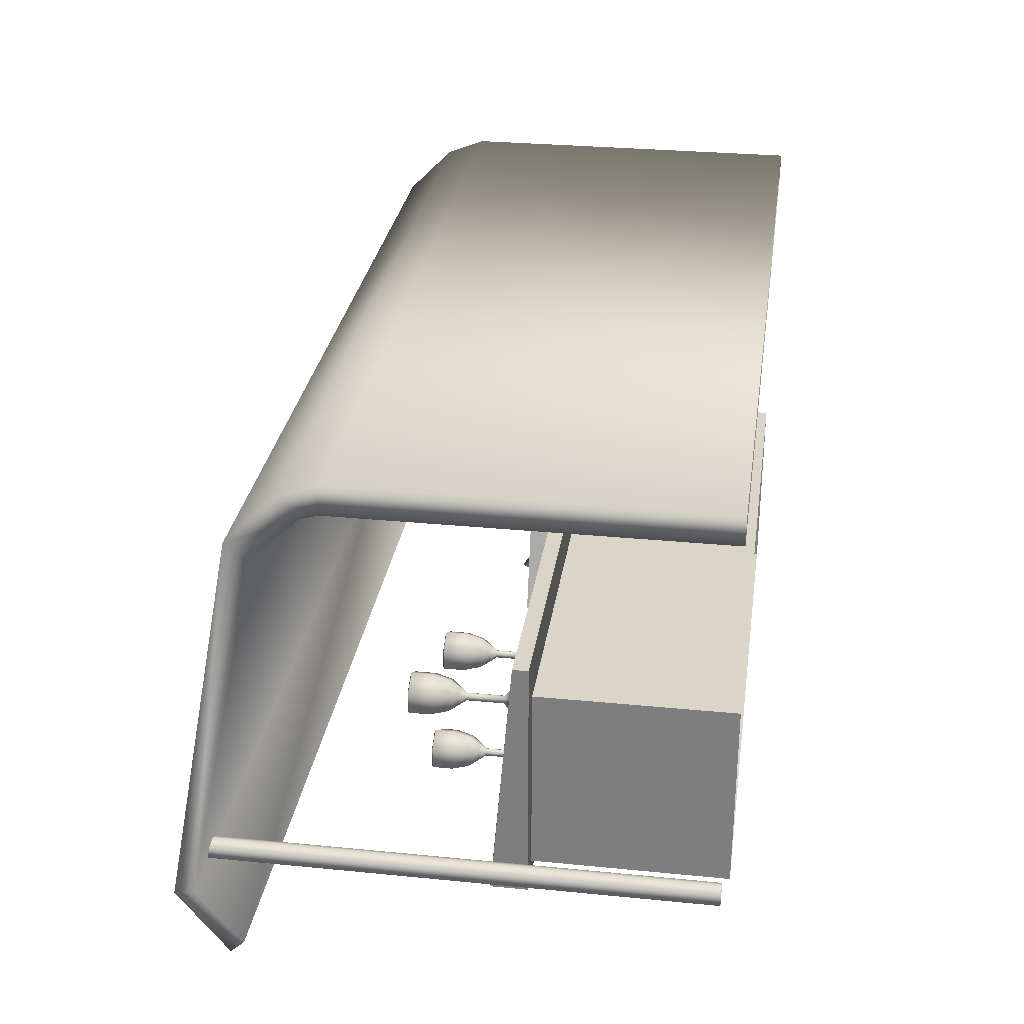
<metadata>
{"format":"obj","ext":"obj","renderer":"f3d","projection":"perspective","resolution":1024,"background":"white","views":[{"elev":29.3,"azim":-81.7,"up":"+Z"}]}
</metadata>
<code>
o Cube.001
v -3.559 1.925 -1.103
v -3.559 1.925 1.511
v -3.559 2.3 -1.103
v -3.227 1.935 -1
v -3.227 1.935 1
v -3.559 1.925 -1.103
v 3.227 -0.06513 -1
v 3.227 1.935 -1
v 3.227 1.935 1
v 3.227 -0.06513 1
v 3.227 1.935 1
v -3.227 1.935 1
v -3.227 -0.06513 1
v -3.227 1.935 1
v -3.227 -0.06513 -1
v 3.227 1.935 -1
v 3.227 -0.06513 -1
v -3.227 -0.06513 -1
v 3.227 1.935 1
v 3.227 1.935 -1
v 3.559 1.925 1.511
v 3.227 1.935 -1
v -3.227 1.935 -1
v 3.559 1.925 -1.103
v -3.227 1.935 1
v 3.227 1.935 1
v 3.559 1.925 1.511
v 3.559 2.083 -1.103
v -3.559 2.304 -1.103
v 3.559 2.083 1.511
v 3.559 1.925 1.511
v 3.559 2.083 -1.103
v -3.559 1.925 -1.103
v -3.559 2.304 -1.103
v -3.559 1.925 1.511
v 3.559 1.925 1.511
v -3.559 2.083 1.511
v -3.976 -0.001038 -0.4699
v -3.976 5.11 -0.4699
v -4.077 -0.001038 -0.5284
v 4.036 -0.001038 -0.7037
v 4.036 5.11 -0.7037
v 4.137 5.11 -0.6453
v 4.137 -0.001038 -0.6453
v 4.137 5.11 -0.5284
v -4.077 5.11 -0.5284
v -4.077 -0.001038 -0.6453
v -3.875 -0.001038 -0.6453
v -3.875 5.11 -0.6453
v -3.875 5.11 -0.5284
v 4.137 -0.001038 -0.5284
v 4.036 5.11 -0.4699
v -4.077 5.11 -0.6453
v -3.976 -0.001038 -0.7037
v -3.976 5.11 -0.7037
v 4.036 -0.001038 -0.4699
v 3.934 -0.001038 -0.5284
v 3.934 -0.001038 -0.6453
v 3.934 5.11 -0.6453
v 3.934 -0.001038 -0.5284
v 3.934 5.11 -0.5284
v -3.875 -0.001038 -0.5284
v -3.875 5.11 -0.5284
v 3.078 2.174 -1.292
v 3.486 2.174 0.000798
v 3.486 2.08 0.000798
v 3.486 2.174 0.000798
v 1.221 2.174 0.7163
v 1.221 2.08 0.7163
v 1.221 2.174 0.7163
v 0.8122 2.174 -0.5769
v 1.221 2.08 0.7163
v 0.8122 2.174 -0.5769
v 3.078 2.174 -1.292
v 0.8122 2.08 -0.5769
v 3.078 2.08 -1.292
v 3.486 2.08 0.000798
v 1.221 2.08 0.7163
v 0.8122 2.174 -0.5769
v 1.221 2.174 0.7163
v 3.486 2.174 0.000798
v 1.354 2.174 0.6604
v 0.9785 2.174 -0.5268
v 0.9785 2.546 -0.5268
v 0.9785 2.08 -0.5268
v 1.354 2.08 0.6604
v 1.241 2.08 0.6959
v 0.8662 2.546 -0.4913
v 0.9785 2.546 -0.5268
v 0.8441 2.546 -0.5612
v 1.241 2.174 0.6959
v 0.8662 2.174 -0.4913
v 1.241 2.08 0.6959
v 1.354 2.174 0.6604
v 1.241 2.174 0.6959
v 1.241 2.08 0.6959
v 0.9785 2.174 -0.5268
v 1.354 2.174 0.6604
v 1.354 2.08 0.6604
v 0.8662 2.546 -0.4913
v 1.241 2.546 0.6959
v 1.354 2.546 0.6604
v 0.9785 2.08 -0.5268
v 0.8662 2.08 -0.4913
v 0.8441 2.08 -0.5612
v 1.241 2.174 0.6959
v 1.354 2.174 0.6604
v 1.354 2.546 0.6604
v 0.8662 2.174 -0.4913
v 1.241 2.174 0.6959
v 0.8662 2.546 -0.4913
v 0.8441 2.174 -0.5612
v 0.9565 2.174 -0.5967
v 0.8441 2.08 -0.5612
v 0.9565 2.174 -0.5967
v 0.8441 2.174 -0.5612
v 0.9565 2.546 -0.5967
v 0.9565 2.546 -0.5967
v 0.9785 2.546 -0.5268
v 3.013 2.546 -1.169
v 0.8662 2.174 -0.4913
v 0.8662 2.546 -0.4913
v 0.8441 2.174 -0.5612
v 0.9785 2.546 -0.5268
v 0.9785 2.174 -0.5268
v 3.013 2.174 -1.169
v 0.8662 2.08 -0.4913
v 0.8662 2.174 -0.4913
v 0.8441 2.08 -0.5612
v 3.013 2.08 -1.169
v 2.991 2.08 -1.239
v 3.071 2.08 -1.264
v 2.991 2.08 -1.239
v 2.991 2.174 -1.239
v 3.071 2.08 -1.264
v 0.9565 2.08 -0.5967
v 0.9565 2.174 -0.5967
v 2.991 2.08 -1.239
v 0.9785 2.174 -0.5268
v 0.9785 2.08 -0.5268
v 3.013 2.08 -1.169
v 0.9565 2.174 -0.5967
v 0.9565 2.546 -0.5967
v 2.991 2.174 -1.239
v 0.9785 2.08 -0.5268
v 0.9565 2.08 -0.5967
v 2.991 2.08 -1.239
v 3.093 2.546 -1.195
v 3.093 2.174 -1.195
v 3.071 2.174 -1.264
v 3.093 2.174 -1.195
v 3.093 2.08 -1.195
v 3.071 2.08 -1.264
v 3.093 2.174 -1.195
v 3.093 2.546 -1.195
v 3.456 2.546 -0.04395
v 2.991 2.174 -1.239
v 2.991 2.546 -1.239
v 3.071 2.174 -1.264
v 2.991 2.546 -1.239
v 3.013 2.546 -1.169
v 3.071 2.546 -1.264
v 3.013 2.546 -1.169
v 3.013 2.174 -1.169
v 3.376 2.546 -0.01867
v 3.376 2.546 -0.01867
v 3.376 2.174 -0.01867
v 3.456 2.174 -0.04395
v 3.376 2.174 -0.01867
v 3.376 2.08 -0.01867
v 3.456 2.08 -0.04395
v 3.013 2.08 -1.169
v 3.093 2.08 -1.195
v 3.456 2.08 -0.04395
v 3.093 2.546 -1.195
v 3.013 2.546 -1.169
v 3.376 2.546 -0.01867
v 3.013 2.174 -1.169
v 3.013 2.08 -1.169
v 3.376 2.174 -0.01867
v 3.093 2.08 -1.195
v 3.093 2.174 -1.195
v 3.456 2.174 -0.04395
v 1.511 2.138 0.03773
v 1.349 2.291 -0.1404
v 1.591 2.173 -0.2336
v 1.392 2.381 0.1268
v 1.784 2.19 -0.02409
v 1.661 2.319 0.1987
v 1.399 2.567 -0.08952
v 1.522 2.438 -0.3123
v 1.791 2.376 -0.2404
v 1.834 2.467 0.02676
v 1.592 2.584 0.12
v 1.673 2.62 -0.1513
v 2.498 2.138 -0.04438
v 2.336 2.291 -0.2225
v 2.579 2.173 -0.3157
v 2.379 2.381 0.04467
v 2.771 2.19 -0.1062
v 2.648 2.319 0.1165
v 2.386 2.567 -0.1716
v 2.51 2.438 -0.3944
v 2.779 2.376 -0.3225
v 2.822 2.467 -0.05535
v 2.579 2.584 0.03789
v 2.66 2.62 -0.2334
v 2.007 2.138 -0.3161
v 1.845 2.291 -0.4942
v 2.087 2.173 -0.5875
v 1.888 2.381 -0.2271
v 2.28 2.19 -0.378
v 2.157 2.319 -0.1552
v 1.895 2.567 -0.4434
v 2.018 2.438 -0.6661
v 2.287 2.376 -0.5943
v 2.33 2.467 -0.3271
v 2.088 2.584 -0.2339
v 2.168 2.62 -0.5052
v 2.834 2.426 -0.5833
v 2.685 2.846 -1.08
v 2.757 2.366 -0.5746
v 2.608 2.786 -1.071
v 2.75 2.247 -0.6005
v 2.601 2.666 -1.097
v 2.819 2.187 -0.6352
v 2.67 2.607 -1.131
v 2.895 2.247 -0.6439
v 2.746 2.667 -1.14
v 2.903 2.366 -0.618
v 2.754 2.786 -1.114
v 3.047 2.426 -0.6507
v 2.898 2.846 -1.147
v 2.971 2.366 -0.642
v 2.822 2.786 -1.138
v 2.963 2.247 -0.6679
v 2.814 2.666 -1.164
v 3.032 2.187 -0.7026
v 2.883 2.607 -1.199
v 3.109 2.247 -0.7113
v 2.96 2.667 -1.208
v 3.116 2.366 -0.6854
v 2.967 2.786 -1.182
v -1.172 2.146 0.2214
v -1.172 2.146 0.1028
v -1.239 2.21 0.1412
v -1.472 2.112 0.04816
v -1.472 2.112 0.2761
v -1.377 2.146 0.1028
v -1.275 2.076 -0.0658
v -1.275 2.112 -0.0658
v -1.077 2.112 0.04816
v -1.275 2.146 0.04351
v -1.275 2.21 0.1204
v -1.077 2.076 0.04816
v -1.077 2.112 0.2761
v -1.275 2.21 0.2039
v -1.239 2.21 0.183
v -1.239 2.579 0.183
v -1.077 2.076 0.2761
v -1.275 2.112 0.39
v -1.377 2.146 0.2214
v -1.275 2.076 0.39
v -1.472 2.076 0.2761
v -1.472 2.076 0.04816
v -1.275 2.146 0.2807
v -1.311 2.21 0.1412
v -1.275 2.579 0.2039
v -1.188 2.648 0.2121
v -1.275 2.579 0.1204
v -1.311 2.21 0.183
v -1.311 2.579 0.183
v -1.239 2.579 0.1412
v -1.311 2.579 0.1412
v -1.275 2.648 0.2621
v -1.275 2.741 0.3357
v -1.188 2.648 0.1121
v -1.361 2.648 0.1121
v -1.361 2.648 0.2121
v -1.425 2.741 0.0753
v -1.425 2.741 0.2489
v -1.469 2.913 0.05016
v -1.275 2.648 0.06218
v -1.275 2.741 -0.01152
v -1.124 2.741 0.0753
v -1.469 2.913 0.2741
v -1.469 3.118 0.05016
v -1.124 2.741 0.2489
v -1.081 2.913 0.2741
v -1.081 2.913 0.05016
v -1.469 3.118 0.2741
v -1.458 3.127 0.2664
v -1.275 2.913 0.386
v -1.081 3.118 0.2741
v -1.275 2.913 -0.0618
v -1.275 3.118 -0.0618
v -1.081 3.118 0.05016
v -1.275 3.118 0.386
v -1.1 3.127 0.2664
v -1.1 3.127 0.05974
v -1.458 3.127 0.05974
v -1.279 2.681 0.163
v -1.279 3.127 0.3697
v -1.279 3.127 -0.04357
v -1.922 2.146 -0.5249
v -1.922 2.146 -0.6435
v -1.989 2.21 -0.605
v -2.222 2.112 -0.6981
v -2.222 2.112 -0.4702
v -2.127 2.146 -0.6435
v -2.025 2.076 -0.8121
v -2.025 2.112 -0.8121
v -1.827 2.112 -0.6981
v -2.025 2.146 -0.7028
v -2.025 2.21 -0.6259
v -1.827 2.076 -0.6981
v -1.827 2.112 -0.4702
v -2.025 2.21 -0.5424
v -1.989 2.21 -0.5633
v -1.989 2.579 -0.5633
v -1.827 2.076 -0.4702
v -2.025 2.112 -0.3563
v -2.127 2.146 -0.5249
v -2.025 2.076 -0.3563
v -2.222 2.076 -0.4702
v -2.025 2.146 -0.4656
v -2.222 2.076 -0.6981
v -2.061 2.21 -0.5633
v -2.061 2.21 -0.605
v -2.025 2.579 -0.5424
v -1.938 2.648 -0.5342
v -2.025 2.579 -0.6259
v -2.061 2.579 -0.5633
v -1.989 2.579 -0.605
v -2.061 2.579 -0.605
v -2.025 2.648 -0.4842
v -1.874 2.741 -0.4974
v -1.938 2.648 -0.6341
v -2.111 2.648 -0.6341
v -2.111 2.648 -0.5342
v -2.175 2.741 -0.671
v -2.175 2.741 -0.4974
v -2.219 2.913 -0.6961
v -2.025 2.648 -0.6841
v -2.025 2.741 -0.7578
v -1.874 2.741 -0.671
v -2.219 2.913 -0.4722
v -2.219 3.118 -0.6961
v -2.025 2.741 -0.4105
v -1.831 2.913 -0.4722
v -2.025 2.913 -0.8081
v -1.831 2.913 -0.6961
v -2.219 3.118 -0.4722
v -2.208 3.127 -0.4799
v -2.025 2.913 -0.3603
v -1.831 3.043 -0.4722
v -2.025 3.118 -0.8081
v -1.831 3.118 -0.6961
v -2.025 3.118 -0.3603
v -1.85 3.127 -0.4799
v -1.85 3.127 -0.6866
v -2.208 3.127 -0.6866
v -2.029 2.681 -0.5832
v -2.029 3.127 -0.3766
v -2.029 3.127 -0.7899
v -3.081 2.146 0.9671
v -3.081 2.146 0.8485
v -3.147 2.21 0.8869
v -3.381 2.112 0.7938
v -3.381 2.112 1.022
v -3.286 2.146 0.8485
v -3.184 2.076 0.6798
v -3.184 2.112 0.6798
v -2.986 2.112 0.7938
v -3.184 2.146 0.7892
v -3.184 2.21 0.866
v -2.986 2.076 0.7938
v -2.986 2.112 1.022
v -3.184 2.21 0.9495
v -3.147 2.21 0.9286
v -3.147 2.579 0.9286
v -2.986 2.076 1.022
v -3.184 2.112 1.136
v -3.286 2.146 0.9671
v -3.184 2.076 1.136
v -3.381 2.076 1.022
v -3.184 2.146 1.026
v -3.381 2.076 0.7938
v -3.22 2.21 0.8869
v -3.184 2.579 0.9495
v -3.097 2.648 0.9577
v -3.184 2.579 0.866
v -3.22 2.21 0.9286
v -3.22 2.579 0.9286
v -3.147 2.579 0.8869
v -3.22 2.579 0.8869
v -3.184 2.648 1.008
v -3.184 2.741 1.081
v -3.097 2.648 0.8578
v -3.27 2.648 0.8578
v -3.27 2.648 0.9577
v -3.334 2.741 0.8209
v -3.334 2.741 0.9946
v -3.377 2.913 0.7958
v -3.184 2.648 0.8078
v -3.184 2.741 0.7341
v -3.033 2.741 0.8209
v -3.377 2.913 1.02
v -3.377 3.118 0.7958
v -3.033 2.741 0.9946
v -2.99 2.913 1.02
v -2.99 2.913 0.7958
v -3.184 2.913 0.6838
v -3.377 3.118 1.02
v -3.367 3.127 1.012
v -3.184 2.913 1.132
v -2.99 3.118 1.02
v -3.184 3.118 0.6838
v -2.99 3.118 0.7958
v -3.184 3.118 1.132
v -3.009 3.127 1.012
v -3.009 3.127 0.8054
v -3.367 3.127 0.8054
v -3.188 2.681 0.9087
v -3.188 3.127 1.115
v -3.188 3.127 0.7021
v -3.559 2.083 1.511
v -3.559 1.925 1.511
v 3.227 -0.06513 1
v -3.227 -0.06513 1
v -3.227 1.935 -1
v -3.227 1.935 -1
v 3.559 1.925 -1.103
v -3.559 1.925 1.511
v -3.559 2.083 1.511
v 3.559 2.083 1.511
v 3.559 2.083 1.511
v -3.875 -0.001038 -0.5284
v 3.934 5.11 -0.5284
v 3.078 2.08 -1.292
v 3.486 2.08 0.000798
v 0.8122 2.08 -0.5769
v 3.078 2.08 -1.292
v 0.8122 2.08 -0.5769
v 3.078 2.174 -1.292
v 1.354 2.546 0.6604
v 0.8662 2.08 -0.4913
v 0.9565 2.546 -0.5967
v 0.8662 2.08 -0.4913
v 1.354 2.08 0.6604
v 0.9785 2.08 -0.5268
v 0.9785 2.546 -0.5268
v 0.9565 2.08 -0.5967
v 1.241 2.546 0.6959
v 1.241 2.546 0.6959
v 0.9565 2.08 -0.5967
v 0.8441 2.546 -0.5612
v 2.991 2.546 -1.239
v 0.8441 2.546 -0.5612
v 3.013 2.546 -1.169
v 0.8441 2.174 -0.5612
v 3.093 2.08 -1.195
v 3.071 2.174 -1.264
v 2.991 2.174 -1.239
v 3.013 2.174 -1.169
v 2.991 2.546 -1.239
v 3.013 2.08 -1.169
v 3.071 2.546 -1.264
v 3.071 2.174 -1.264
v 3.456 2.174 -0.04395
v 3.071 2.546 -1.264
v 3.093 2.546 -1.195
v 3.376 2.174 -0.01867
v 3.456 2.546 -0.04395
v 3.456 2.174 -0.04395
v 3.376 2.08 -0.01867
v 3.456 2.546 -0.04395
v 3.376 2.08 -0.01867
v 3.456 2.08 -0.04395
v 4.401 3.617 3.58
v 4.401 3.617 3.868
v 4.401 -0.02569 3.868
v -4.518 3.617 3.58
v 4.401 3.617 3.58
v -4.518 -0.02569 3.58
v -4.518 3.617 3.868
v -4.518 -0.02569 3.868
v 4.401 4.016 3.71
v -4.518 4.016 3.71
v 4.401 4.491 3.233
v 4.401 3.793 3.529
v 4.401 3.793 3.529
v -4.518 4.491 3.233
v 4.401 5.252 -0.749
v -4.518 3.793 3.529
v 4.401 4.26 3.06
v 4.401 4.26 3.06
v -4.518 5.252 -0.749
v -4.518 4.733 -1.424
v -4.518 4.26 3.06
v 4.401 5.051 -0.717
v -4.518 5.051 -0.717
v 4.401 4.733 -1.424
v 4.401 4.593 -1.289
v -4.518 4.593 -1.289
v 4.401 5.051 -0.717
v 4.401 -0.02569 3.58
v 4.401 -0.02569 3.58
v 4.401 4.593 -1.289
f 1 2 3
f 4 5 6
f 7 8 9
f 10 11 12
f 13 14 15
f 16 17 18
f 19 20 21
f 22 23 24
f 25 26 27
f 28 29 30
f 31 24 32
f 24 33 34
f 35 36 37
f 38 39 40
f 41 42 43
f 44 43 45
f 40 46 47
f 48 49 50
f 51 45 52
f 47 53 54
f 54 55 49
f 56 52 57
f 58 59 41
f 60 61 58
f 62 63 39
f 64 65 66
f 67 68 69
f 70 71 72
f 73 74 75
f 76 77 78
f 79 80 81
f 82 83 84
f 85 86 87
f 88 89 90
f 91 92 93
f 94 95 96
f 97 98 99
f 100 101 102
f 103 104 105
f 106 107 108
f 109 110 111
f 112 113 114
f 115 116 117
f 118 119 120
f 121 122 123
f 124 125 126
f 127 128 129
f 130 131 132
f 133 134 135
f 136 137 138
f 139 140 141
f 142 143 144
f 145 146 147
f 148 149 150
f 151 152 153
f 154 155 156
f 157 158 159
f 160 161 162
f 163 164 165
f 166 167 168
f 169 170 171
f 172 173 174
f 175 176 177
f 178 179 180
f 181 182 183
f 184 185 186
f 185 184 187
f 184 186 188
f 184 188 189
f 184 189 187
f 185 187 190
f 186 185 191
f 188 186 192
f 189 188 193
f 187 189 194
f 185 190 191
f 186 191 192
f 188 192 193
f 189 193 194
f 187 194 190
f 191 190 195
f 192 191 195
f 193 192 195
f 194 193 195
f 190 194 195
f 196 197 198
f 197 196 199
f 196 198 200
f 196 200 201
f 196 201 199
f 197 199 202
f 198 197 203
f 200 198 204
f 201 200 205
f 199 201 206
f 197 202 203
f 198 203 204
f 200 204 205
f 201 205 206
f 199 206 202
f 203 202 207
f 204 203 207
f 205 204 207
f 206 205 207
f 202 206 207
f 208 209 210
f 209 208 211
f 208 210 212
f 208 212 213
f 208 213 211
f 209 211 214
f 210 209 215
f 212 210 216
f 213 212 217
f 211 213 218
f 209 214 215
f 210 215 216
f 212 216 217
f 213 217 218
f 211 218 214
f 215 214 219
f 216 215 219
f 217 216 219
f 218 217 219
f 214 218 219
f 220 221 222
f 222 223 224
f 224 225 226
f 226 227 228
f 225 229 227
f 230 231 220
f 228 229 230
f 220 222 230
f 232 233 234
f 234 235 236
f 236 237 238
f 238 239 240
f 237 241 239
f 242 243 232
f 240 241 242
f 232 234 242
f 244 245 246
f 247 248 249
f 250 251 252
f 253 249 254
f 252 251 253
f 255 252 256
f 257 258 259
f 256 252 245
f 260 256 261
f 248 261 262
f 245 253 246
f 263 261 264
f 261 256 244
f 265 247 250
f 264 248 265
f 266 244 258
f 251 247 249
f 250 255 265
f 262 266 257
f 249 262 267
f 268 259 269
f 246 254 270
f 254 267 270
f 271 257 272
f 258 246 273
f 267 271 274
f 275 269 276
f 273 270 277
f 270 274 278
f 272 268 279
f 259 273 277
f 274 272 278
f 280 281 282
f 277 283 284
f 283 278 284
f 279 275 281
f 269 277 285
f 278 279 280
f 282 286 287
f 276 288 289
f 285 284 290
f 284 280 282
f 281 276 286
f 288 285 290
f 287 291 292
f 293 289 294
f 290 295 296
f 295 282 296
f 286 293 291
f 289 290 297
f 298 294 299
f 297 296 300
f 296 287 301
f 291 298 292
f 294 297 300
f 301 292 302
f 303 299 302
f 300 304 302
f 304 301 302
f 292 303 302
f 299 300 302
f 305 306 307
f 308 309 310
f 311 312 313
f 314 310 315
f 313 312 314
f 316 313 317
f 318 319 320
f 317 313 306
f 321 317 322
f 309 322 323
f 306 314 307
f 324 322 325
f 322 317 326
f 327 308 311
f 325 309 327
f 326 305 319
f 312 308 314
f 311 316 327
f 323 326 328
f 310 323 329
f 330 320 331
f 307 315 332
f 315 329 332
f 328 318 333
f 319 307 334
f 329 328 335
f 336 331 337
f 334 332 338
f 332 335 339
f 333 330 340
f 320 334 338
f 335 333 339
f 341 342 343
f 338 344 345
f 344 339 341
f 340 336 342
f 331 338 346
f 339 340 341
f 343 347 348
f 349 337 350
f 346 345 351
f 345 341 351
f 342 349 347
f 337 346 352
f 348 353 354
f 355 350 356
f 352 351 357
f 351 343 357
f 347 355 353
f 350 352 358
f 359 356 360
f 358 357 361
f 357 348 362
f 353 359 354
f 356 358 361
f 362 354 363
f 364 360 363
f 361 365 363
f 365 362 363
f 354 364 363
f 360 361 363
f 366 367 368
f 369 370 371
f 372 373 374
f 375 371 376
f 374 373 375
f 377 374 378
f 379 380 381
f 378 374 367
f 382 378 383
f 370 383 384
f 367 375 368
f 385 383 386
f 383 378 387
f 388 369 372
f 386 370 388
f 387 366 380
f 373 369 375
f 372 377 388
f 384 387 379
f 371 384 389
f 390 381 391
f 368 376 392
f 376 389 392
f 393 379 394
f 380 368 395
f 389 393 396
f 397 391 398
f 395 392 399
f 392 396 400
f 394 390 401
f 381 395 399
f 396 394 400
f 402 403 404
f 399 405 406
f 405 400 406
f 401 397 403
f 391 399 407
f 400 401 402
f 404 408 409
f 398 410 411
f 407 406 412
f 406 402 413
f 403 398 408
f 410 407 412
f 409 414 415
f 416 411 417
f 412 413 418
f 413 404 418
f 408 416 414
f 411 412 419
f 420 417 421
f 419 418 422
f 418 409 423
f 414 420 415
f 417 419 422
f 423 415 424
f 425 421 424
f 422 426 424
f 426 423 424
f 415 425 424
f 421 422 424
f 2 427 3
f 5 428 6
f 429 7 9
f 430 10 12
f 14 431 15
f 432 16 18
f 20 433 21
f 23 33 24
f 434 25 27
f 29 435 30
f 436 31 32
f 32 24 34
f 36 437 37
f 39 46 40
f 44 41 43
f 51 44 45
f 46 53 47
f 438 48 50
f 56 51 52
f 53 55 54
f 48 54 49
f 52 439 57
f 59 42 41
f 61 59 58
f 38 62 39
f 440 64 66
f 441 67 69
f 71 442 72
f 74 443 75
f 444 76 78
f 445 79 81
f 446 82 84
f 447 85 87
f 89 448 90
f 92 449 93
f 450 94 96
f 451 97 99
f 452 100 102
f 453 103 105
f 454 106 108
f 110 455 111
f 113 456 114
f 116 457 117
f 458 118 120
f 122 459 123
f 460 124 126
f 128 461 129
f 462 130 132
f 134 463 135
f 137 464 138
f 465 139 141
f 143 466 144
f 467 145 147
f 468 148 150
f 469 151 153
f 470 154 156
f 158 471 159
f 161 472 162
f 164 473 165
f 474 166 168
f 475 169 171
f 476 172 174
f 477 175 177
f 179 478 180
f 479 181 183
f 221 223 222
f 223 225 224
f 225 227 226
f 227 229 228
f 225 223 229
f 223 221 229
f 221 231 229
f 231 221 220
f 229 231 230
f 222 224 230
f 224 226 228
f 230 224 228
f 233 235 234
f 235 237 236
f 237 239 238
f 239 241 240
f 237 243 241
f 235 233 237
f 233 243 237
f 243 233 232
f 241 243 242
f 234 236 242
f 236 238 240
f 242 236 240
f 258 244 246
f 248 262 249
f 255 250 252
f 249 267 254
f 245 252 253
f 260 255 256
f 268 257 259
f 244 256 245
f 263 260 261
f 261 266 262
f 253 254 246
f 261 248 264
f 266 261 244
f 247 251 250
f 248 247 265
f 257 266 258
f 253 251 249
f 255 260 265
f 260 263 264
f 265 260 264
f 271 262 257
f 262 271 267
f 275 268 269
f 273 246 270
f 267 274 270
f 257 268 272
f 259 258 273
f 271 272 274
f 269 288 276
f 270 283 277
f 283 270 278
f 268 275 279
f 269 259 277
f 272 279 278
f 281 286 282
f 285 277 284
f 278 280 284
f 275 276 281
f 288 269 285
f 279 281 280
f 286 291 287
f 293 276 289
f 284 295 290
f 295 284 282
f 276 293 286
f 289 288 290
f 301 287 292
f 298 293 294
f 297 290 296
f 282 287 296
f 293 298 291
f 294 289 297
f 303 298 299
f 296 304 300
f 304 296 301
f 298 303 292
f 299 294 300
f 319 305 307
f 309 323 310
f 316 311 313
f 310 329 315
f 306 313 314
f 321 316 317
f 330 318 320
f 305 317 306
f 324 321 322
f 322 326 323
f 314 315 307
f 322 309 325
f 317 305 326
f 308 312 311
f 309 308 327
f 318 326 319
f 308 310 314
f 316 321 327
f 321 324 325
f 327 321 325
f 326 318 328
f 323 328 329
f 336 330 331
f 334 307 332
f 329 335 332
f 318 330 333
f 320 319 334
f 328 333 335
f 349 336 337
f 332 344 338
f 344 332 339
f 330 336 340
f 331 320 338
f 333 340 339
f 342 347 343
f 346 338 345
f 345 344 341
f 336 349 342
f 337 331 346
f 340 342 341
f 347 353 348
f 355 349 350
f 352 346 351
f 341 343 351
f 349 355 347
f 350 337 352
f 362 348 354
f 359 355 356
f 358 352 357
f 343 348 357
f 355 359 353
f 356 350 358
f 364 359 360
f 357 365 361
f 365 357 362
f 359 364 354
f 360 356 361
f 380 366 368
f 370 384 371
f 377 372 374
f 371 389 376
f 367 374 375
f 382 377 378
f 390 379 381
f 366 378 367
f 385 382 383
f 383 387 384
f 375 376 368
f 383 370 386
f 378 366 387
f 369 373 372
f 370 369 388
f 379 387 380
f 369 371 375
f 377 382 388
f 382 385 386
f 388 382 386
f 393 384 379
f 384 393 389
f 397 390 391
f 395 368 392
f 389 396 392
f 379 390 394
f 381 380 395
f 393 394 396
f 391 410 398
f 392 405 399
f 405 392 400
f 390 397 401
f 391 381 399
f 394 401 400
f 403 408 404
f 407 399 406
f 400 402 406
f 397 398 403
f 410 391 407
f 401 403 402
f 408 414 409
f 416 398 411
f 406 413 412
f 402 404 413
f 398 416 408
f 411 410 412
f 423 409 415
f 420 416 417
f 419 412 418
f 404 409 418
f 416 420 414
f 417 411 419
f 425 420 421
f 418 426 422
f 426 418 423
f 420 425 415
f 421 417 422
f 480 481 482
f 483 484 485
f 481 486 487
f 486 483 487
f 486 481 488
f 489 488 490
f 481 480 491
f 484 483 492
f 483 486 489
f 493 490 494
f 495 489 493
f 492 495 496
f 488 491 497
f 498 494 499
f 496 500 501
f 490 497 494
f 500 493 502
f 503 504 499
f 502 498 505
f 501 502 505
f 494 506 503
f 507 480 482
f 484 508 485
f 482 481 487
f 483 485 487
f 489 486 488
f 493 489 490
f 488 481 491
f 483 495 492
f 495 483 489
f 498 493 494
f 500 495 493
f 495 500 496
f 490 488 497
f 494 503 499
f 500 502 501
f 497 506 494
f 493 498 502
f 504 505 499
f 498 499 505
f 509 501 505
f 506 504 503

</code>
